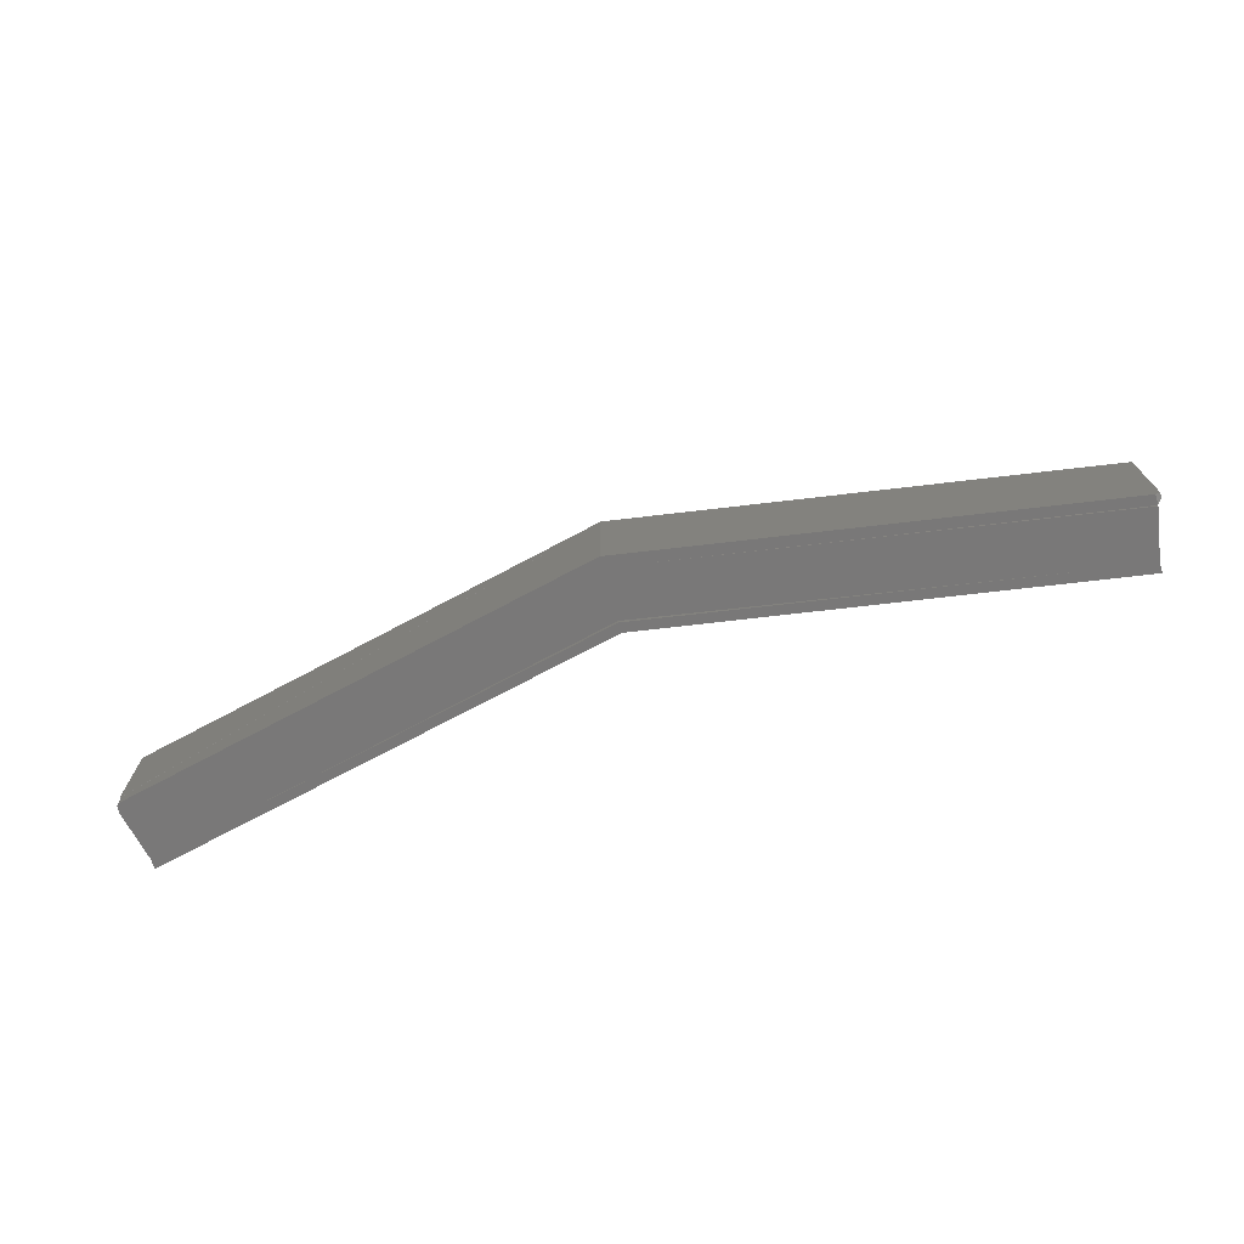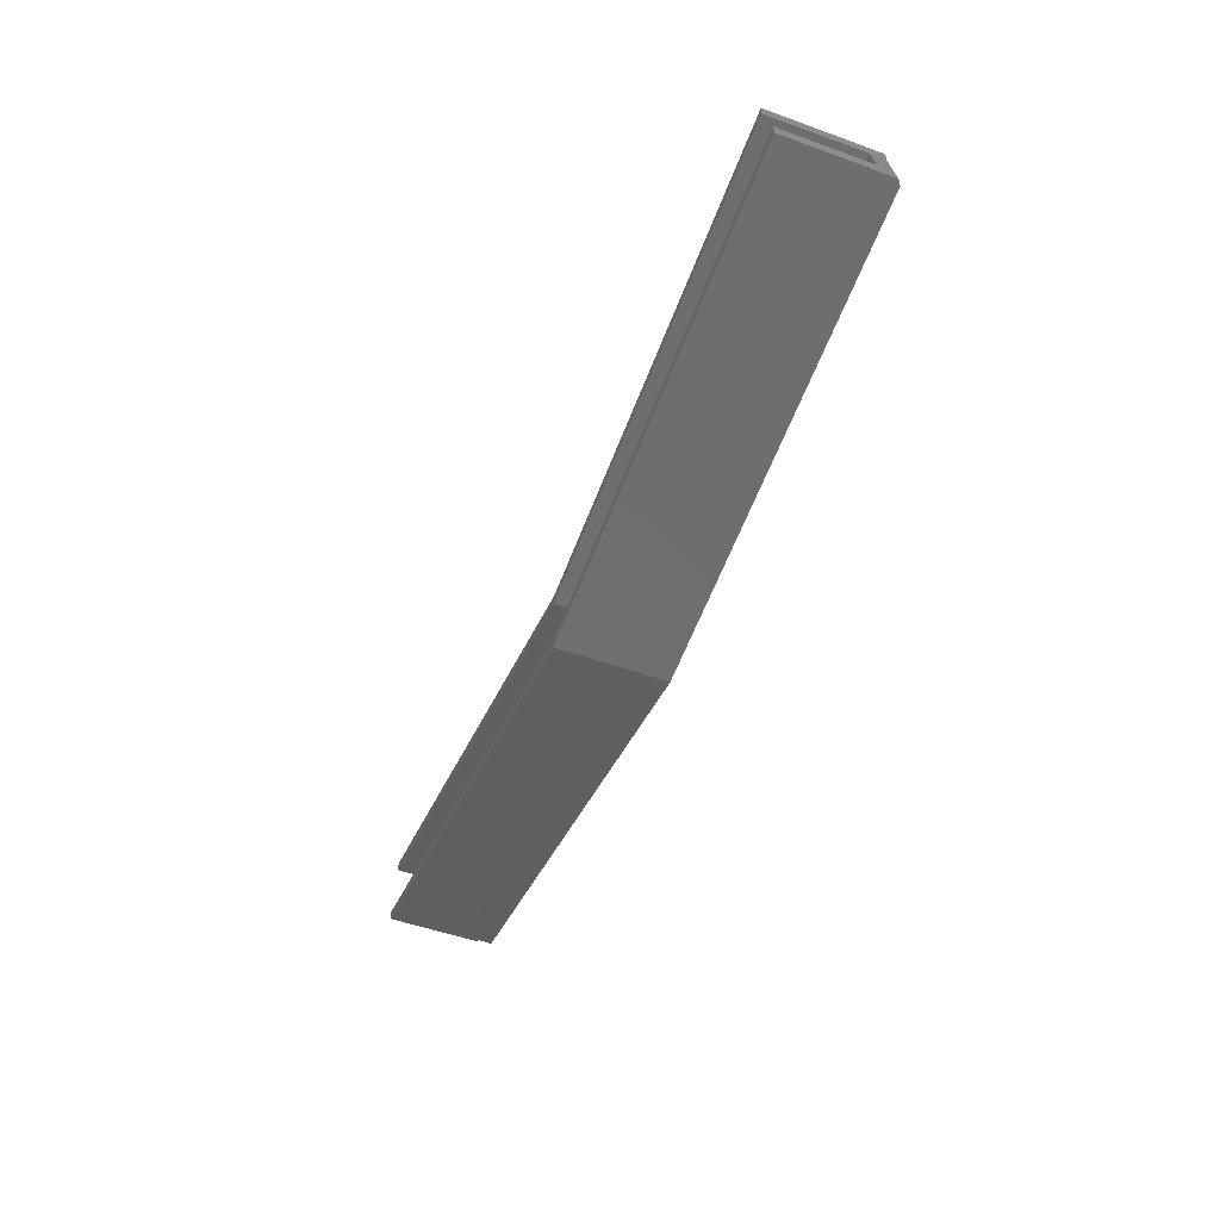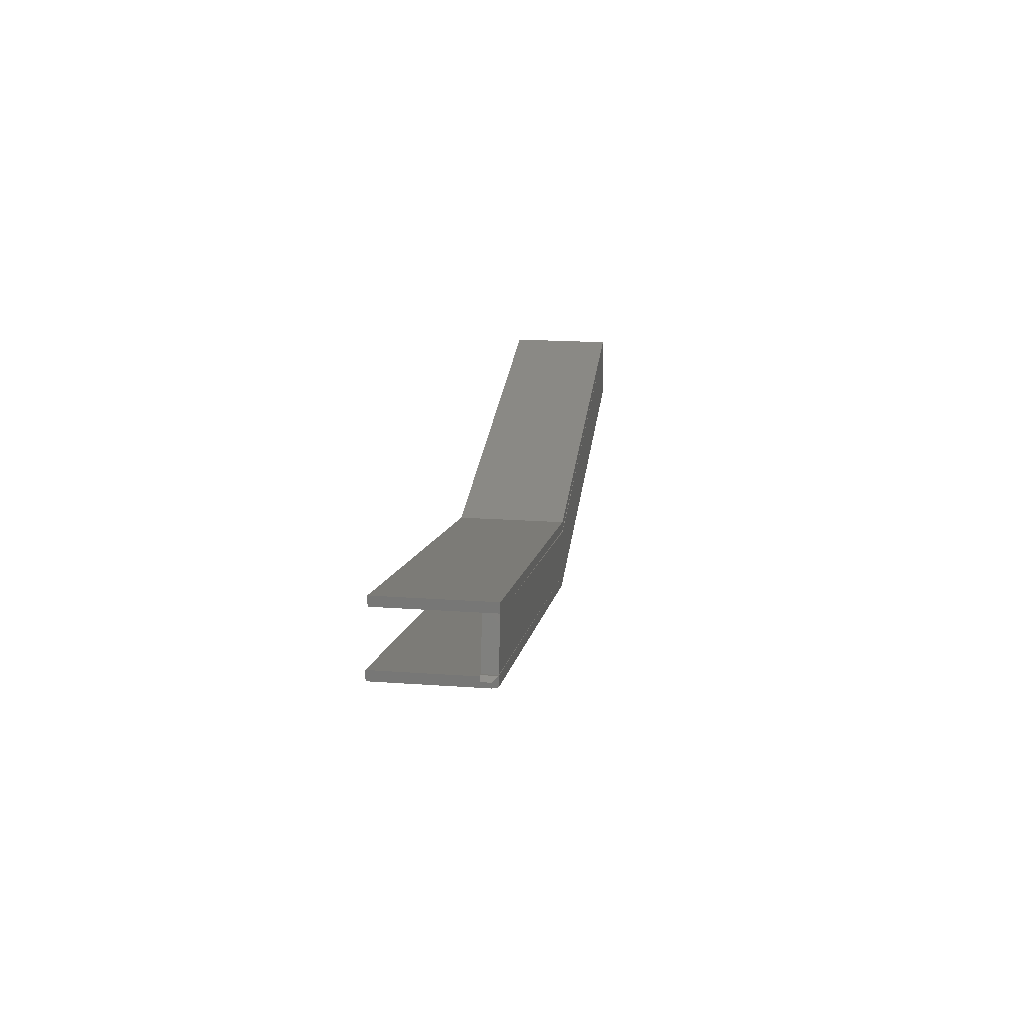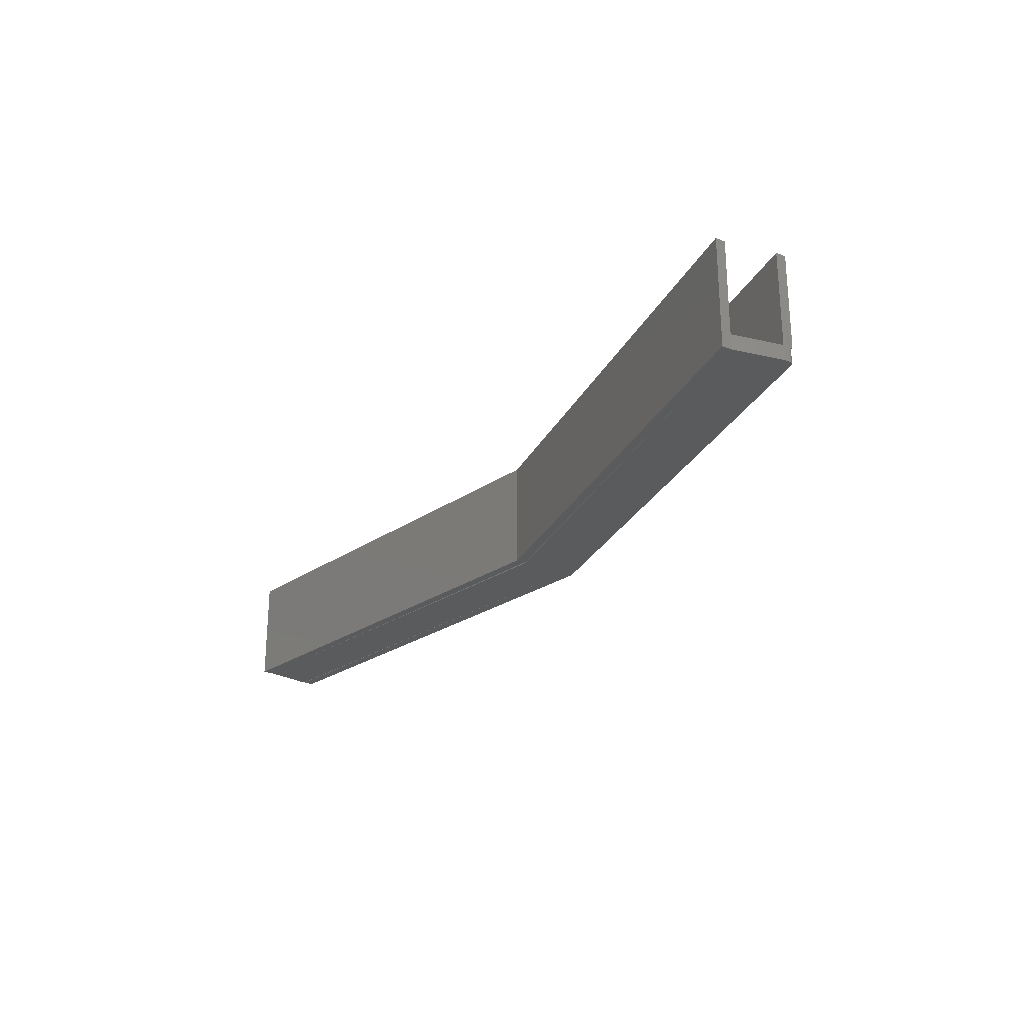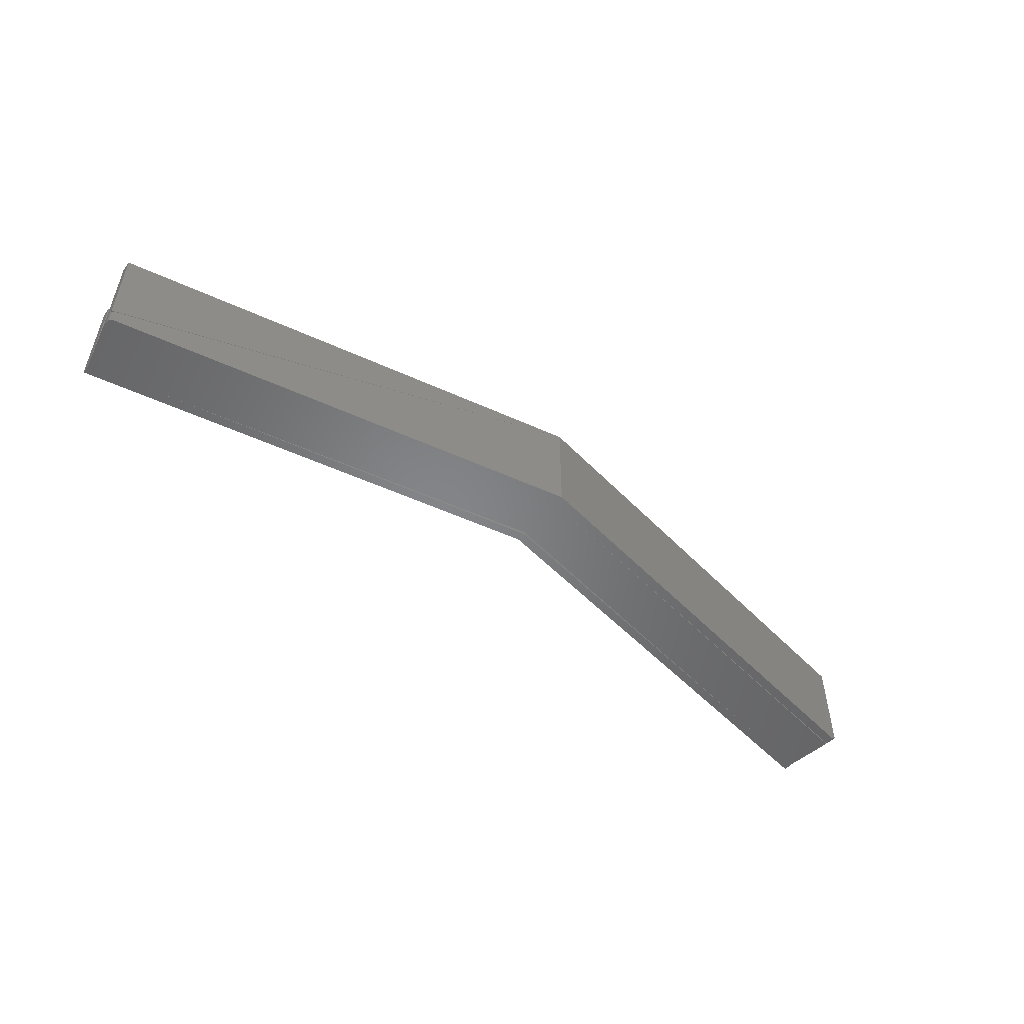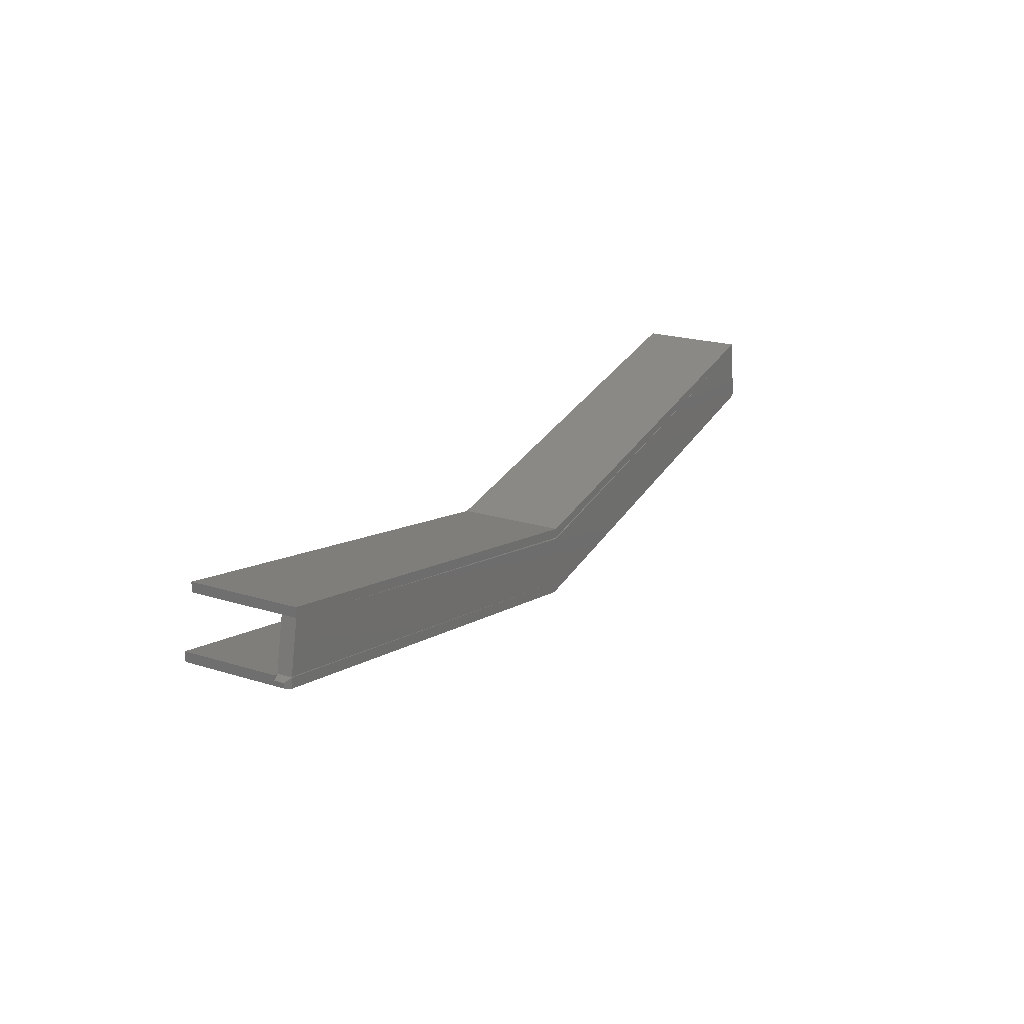
<metadata>
{"format":"stl","ext":"stl","renderer":"f3d","projection":"perspective","resolution":1024,"background":"white","views":[{"elev":-71.4,"azim":17.5,"up":"+Z"},{"elev":-50.2,"azim":68.4,"up":"+Y"},{"elev":18.6,"azim":97.9,"up":"+Y"},{"elev":-25.5,"azim":-121.7,"up":"+Z"},{"elev":-52.6,"azim":-36.7,"up":"+Z"},{"elev":20.9,"azim":119.3,"up":"+Y"}]}
</metadata>
<code>
# stl→obj: 61 verts, 124 faces
v 0.7422 0.1313 -0.02344
v 0.7422 0.1471 -0.02344
v 0.75 0.1328 -0.01562
v 0.75 0.1408 -0.01562
v 0.003947 0.08561 -0.02344
v 0.00773 0.007797 -0.02344
v -0.6274 0.2065 -0.02344
v 0.007895 -0.009293 -0.02344
v -0.7436 0.1316 -0.02344
v -0.7449 0.132 -0.02344
v -0.7461 0.1326 -0.02344
v -0.7472 0.1333 -0.02344
v -0.7482 0.1343 -0.02344
v -0.749 0.1354 -0.02344
v -0.7495 0.1366 -0.02344
v -0.7499 0.138 -0.02344
v -0.75 0.1393 -0.02344
v -0.75 0.1486 -0.02344
v -0.7343 0.227 -0.02344
v -0.7344 0.2419 -0.02344
v 0.003783 0.1035 -0.02344
v 0.003783 0.08816 -0.02344
v 0.7266 0.2266 -0.02344
v 0.6239 0.2069 -0.02344
v 0.7266 0.2419 -0.02344
v 0.7422 0.1484 -0.02344
v -0.75 0.1328 0
v -0.7472 0.1333 0
v 0.007895 -0.009293 0.1484
v -0.7461 0.1326 0
v -0.7436 0.1316 0
v -0.7449 0.132 0
v -0.75 0.1328 0.1484
v 0.75 0.1408 0
v 0.75 0.1328 0.1484
v 0.75 0.1486 0
v 0.75 0.1486 0.1484
v 0.007895 0.006497 0.1484
v 0.007895 0.006497 0
v 0.7423 0.1471 0
v -0.7499 0.138 0
v -0.7495 0.1366 0
v -0.75 0.1486 0.1484
v -0.75 0.1393 0
v -0.75 0.1486 0
v 0.003977 0.007231 0
v -0.749 0.1354 0
v -0.7482 0.1343 0
v 0.004825 0.007072 -0.02344
v 0.7422 0.1484 0
v -0.6274 0.2065 0
v -0.7344 0.2266 0
v 0.003947 0.08561 0
v 0.6239 0.2069 0
v 0.7266 0.2266 0
v 0.7266 0.2419 0.1484
v 0.7266 0.2266 0.1484
v 0.003783 0.1035 0.1484
v -0.7344 0.2419 0.1484
v -0.7344 0.2266 0.1484
v 0.003783 0.08816 0.1484
f 1 2 3
f 3 2 4
f 5 6 7
f 8 9 7
f 8 7 6
f 8 6 2
f 8 2 1
f 7 9 10
f 7 10 11
f 7 11 12
f 7 12 13
f 7 13 14
f 7 14 15
f 7 15 16
f 7 16 17
f 7 17 18
f 7 18 19
f 7 19 20
f 7 20 21
f 7 21 22
f 23 24 25
f 25 24 22
f 25 22 21
f 23 26 24
f 24 26 6
f 24 6 5
f 27 28 29
f 30 29 28
f 31 29 32
f 32 29 30
f 29 33 27
f 8 29 9
f 9 29 31
f 4 34 3
f 34 35 3
f 34 36 35
f 36 37 35
f 38 37 36
f 2 6 39
f 36 40 38
f 38 40 2
f 38 2 39
f 41 42 43
f 27 43 42
f 44 41 43
f 43 45 44
f 43 27 33
f 45 18 44
f 44 18 17
f 3 35 1
f 1 35 29
f 1 29 8
f 35 37 29
f 29 37 38
f 29 38 33
f 33 38 43
f 45 43 46
f 46 43 38
f 46 38 39
f 27 42 47
f 27 47 48
f 27 48 28
f 40 36 34
f 6 49 39
f 39 49 46
f 46 39 50
f 45 51 52
f 51 45 53
f 53 45 46
f 53 46 54
f 54 46 50
f 54 50 55
f 19 18 52
f 52 18 45
f 50 39 26
f 26 39 6
f 39 46 6
f 6 46 49
f 44 17 41
f 41 17 16
f 41 16 42
f 42 16 15
f 42 15 47
f 47 15 14
f 47 14 48
f 48 14 13
f 48 13 28
f 28 13 12
f 28 12 30
f 30 12 11
f 30 11 32
f 32 11 10
f 32 10 31
f 31 10 9
f 34 4 40
f 40 4 2
f 23 25 55
f 55 25 56
f 55 56 57
f 25 21 56
f 56 21 58
f 21 20 58
f 58 20 59
f 19 52 20
f 20 52 60
f 20 60 59
f 22 61 7
f 7 61 51
f 61 60 51
f 51 60 52
f 57 61 55
f 55 61 54
f 61 22 54
f 54 22 24
f 57 56 61
f 61 56 58
f 61 58 60
f 60 58 59
f 5 7 53
f 53 7 51
f 24 5 54
f 54 5 53
f 26 23 50
f 50 23 55

</code>
